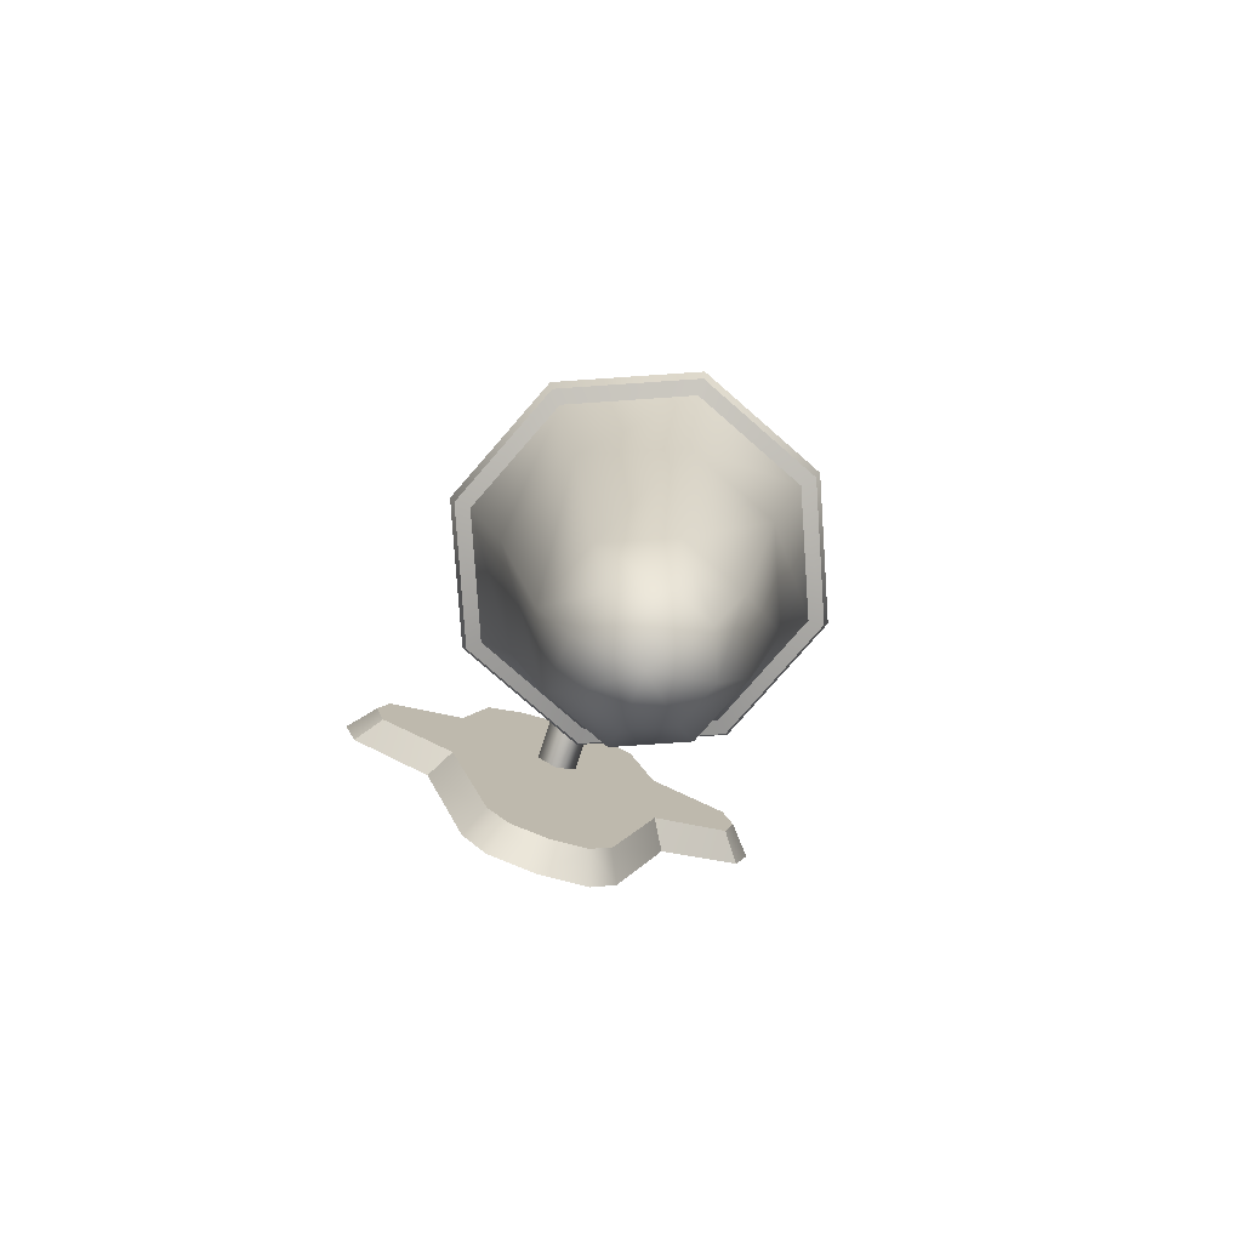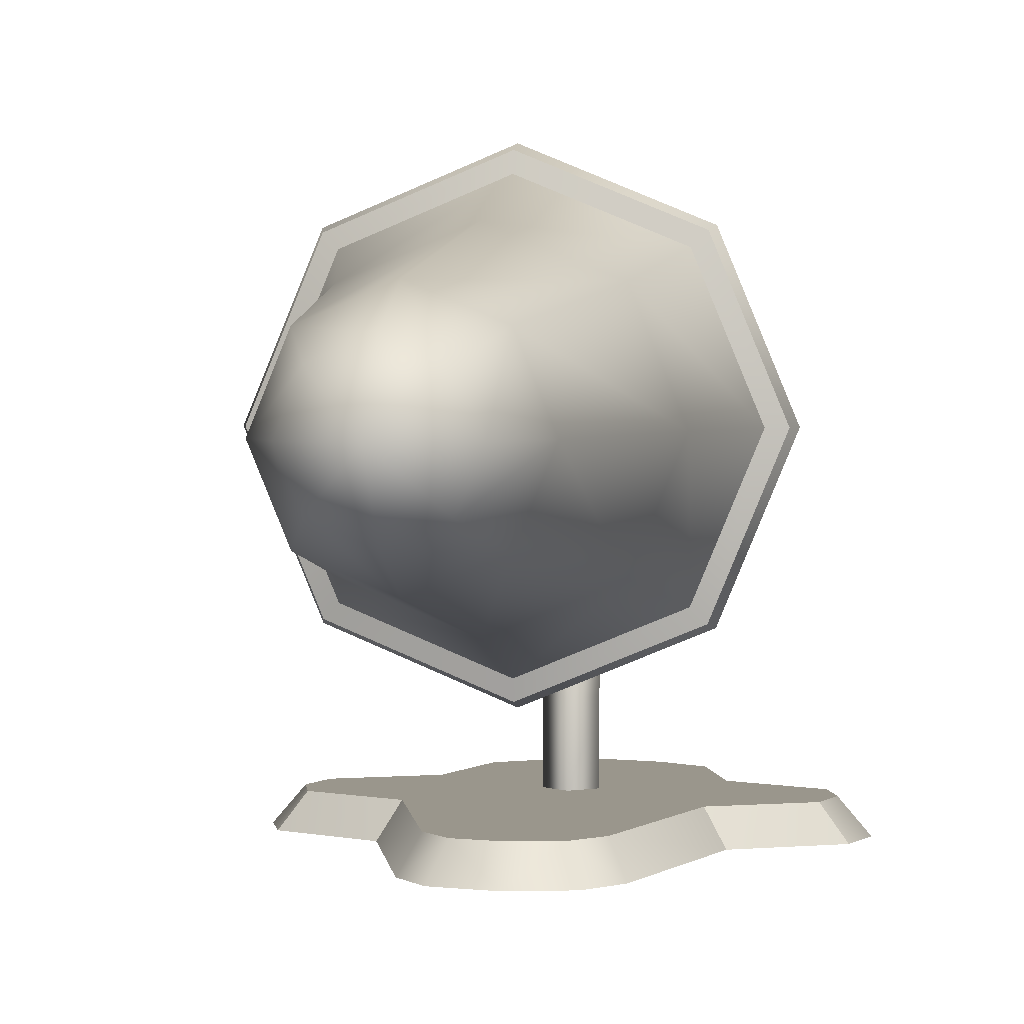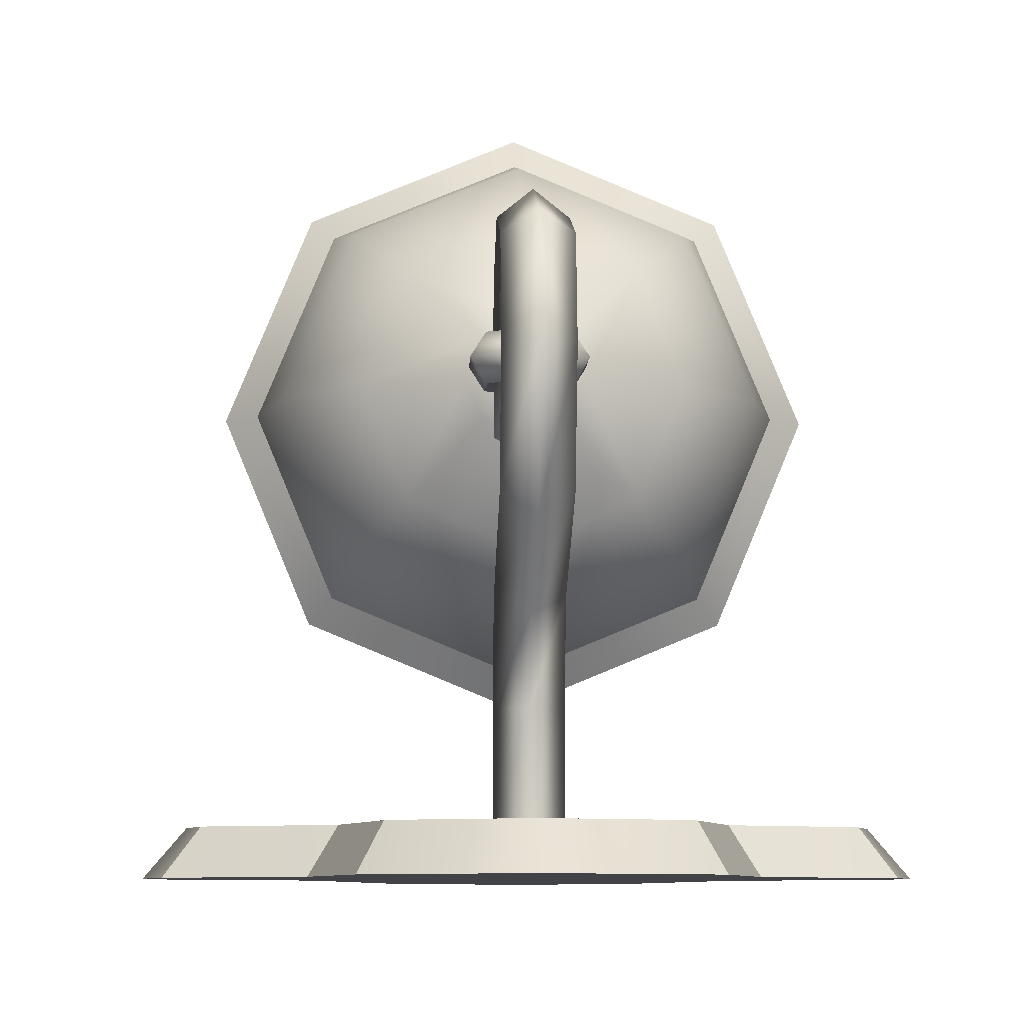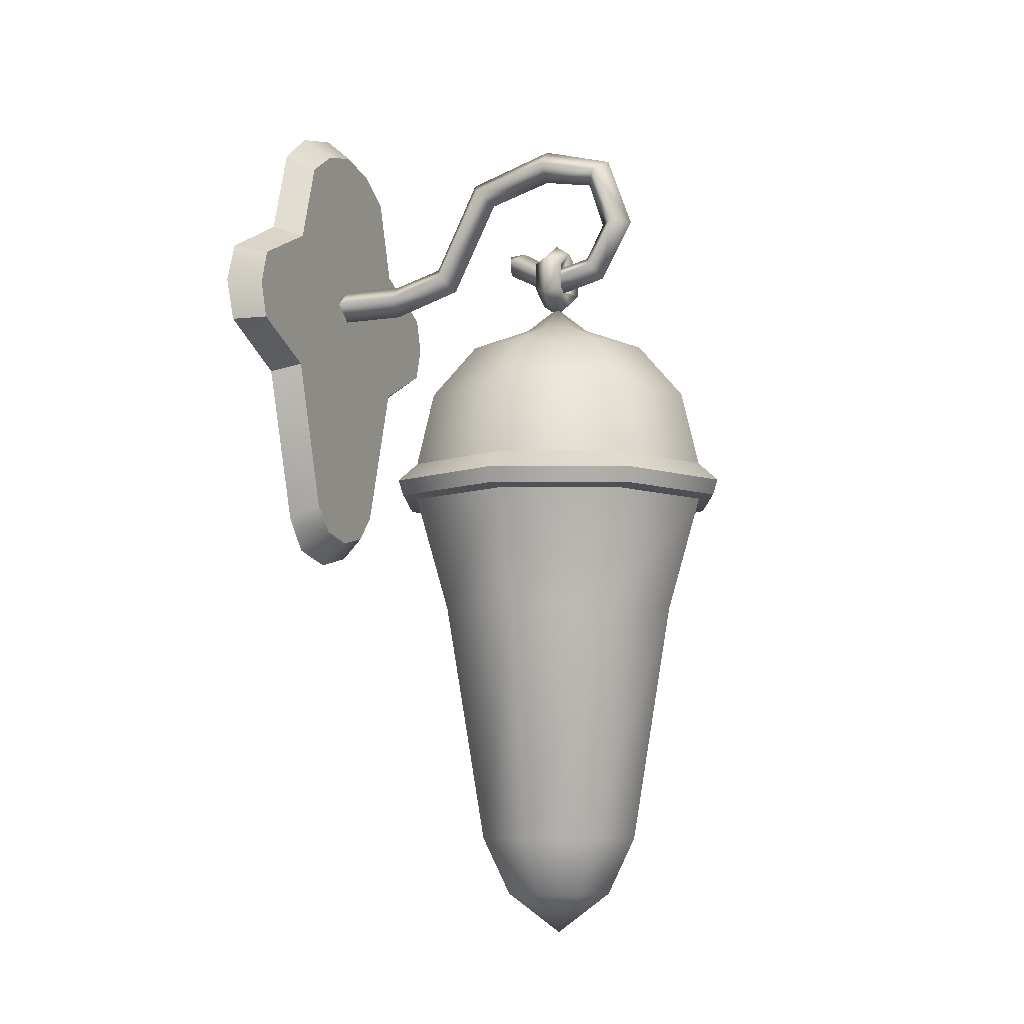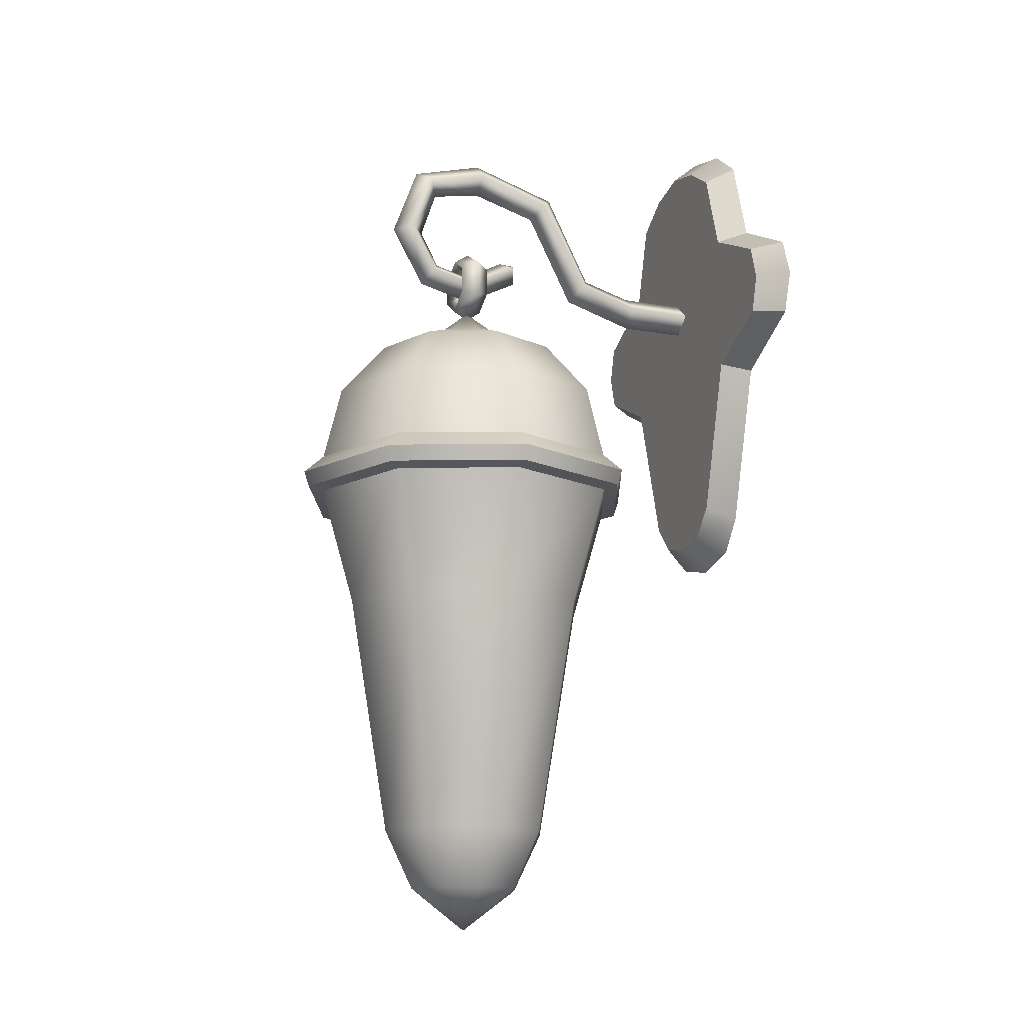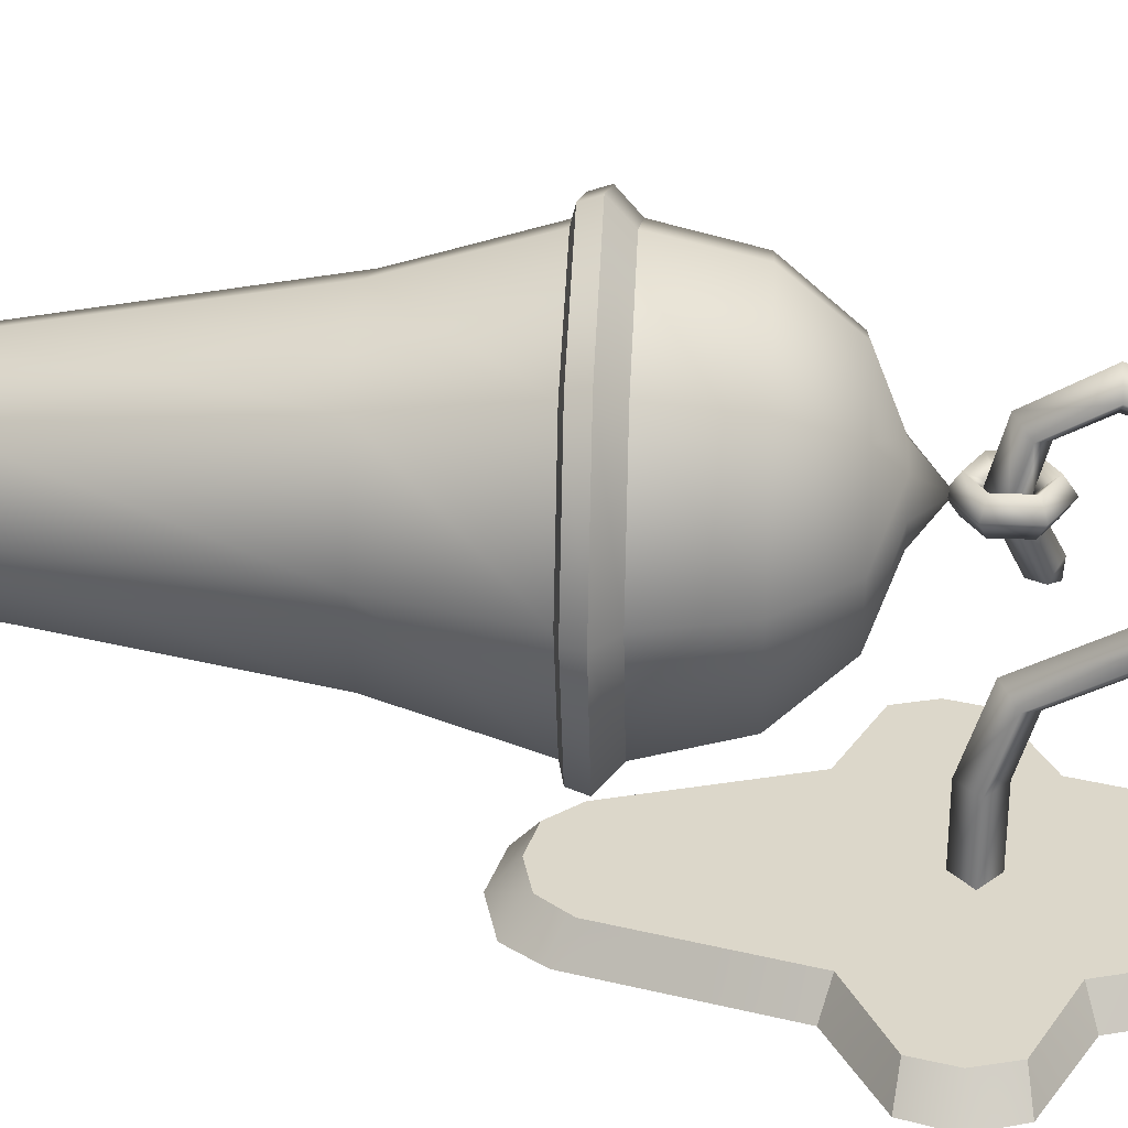
<metadata>
{"format":"obj","ext":"obj","renderer":"f3d","projection":"perspective","resolution":1024,"background":"white","views":[{"elev":-79.0,"azim":-18.6,"up":"+Y"},{"elev":2.5,"azim":9.7,"up":"+Z"},{"elev":-7.0,"azim":177.8,"up":"+Z"},{"elev":-7.4,"azim":-66.4,"up":"+Y"},{"elev":-14.5,"azim":68.7,"up":"+Y"},{"elev":30.8,"azim":93.1,"up":"+Z"}]}
</metadata>
<code>
v  50 75.68 -69.35
v  46.36 72.74 -69.35
v  47.43 72.74 -66.78
v  50 72.74 -65.71
v  52.57 72.74 -66.78
v  53.64 72.74 -69.35
v  52.57 72.74 -71.92
v  50 72.74 -72.99
v  47.43 72.74 -71.92
v  32.98 56.45 -69.35
v  37.96 56.45 -57.32
v  39.32 64.4 -58.67
v  34.89 64.4 -69.35
v  50 56.45 -52.33
v  50 64.4 -54.25
v  62.04 56.45 -57.32
v  60.68 64.4 -58.67
v  67.02 56.45 -69.35
v  65.11 64.4 -69.35
v  62.04 56.45 -81.39
v  60.68 64.4 -80.03
v  50 56.45 -86.37
v  50 64.4 -84.46
v  37.96 56.45 -81.39
v  39.32 64.4 -80.03
v  31.35 52.85 -69.35
v  36.81 52.85 -56.16
v  36.42 54.48 -55.78
v  30.8 54.48 -69.35
v  50 52.85 -50.7
v  50 54.48 -50.15
v  63.19 52.85 -56.16
v  63.58 54.48 -55.78
v  68.65 52.85 -69.35
v  69.2 54.48 -69.35
v  63.19 52.85 -82.54
v  63.58 54.48 -82.93
v  50 52.85 -88
v  50 54.48 -88.55
v  36.81 52.85 -82.54
v  36.42 54.48 -82.93
v  50 4.517 -69.35
v  45.78 8.896 -65.13
v  44.03 8.896 -69.35
v  50 8.896 -63.39
v  54.22 8.896 -65.13
v  55.97 8.896 -69.35
v  54.22 8.896 -73.57
v  50 8.896 -75.32
v  45.78 8.896 -73.57
v  36.64 40.25 -69.35
v  40.55 40.25 -59.9
v  37.96 52.47 -57.32
v  32.98 52.47 -69.35
v  50 40.25 -55.99
v  50 52.47 -52.33
v  59.45 40.25 -59.9
v  62.04 52.47 -57.32
v  63.36 40.25 -69.35
v  67.02 52.47 -69.35
v  59.45 40.25 -78.8
v  62.04 52.47 -81.39
v  50 40.25 -82.71
v  50 52.47 -86.37
v  40.55 40.25 -78.8
v  37.96 52.47 -81.39
v  39.87 70.22 -69.35
v  42.83 70.22 -62.19
v  50 70.22 -59.22
v  57.17 70.22 -62.19
v  60.13 70.22 -69.35
v  57.17 70.22 -76.52
v  50 70.22 -79.48
v  42.83 70.22 -76.52
v  40.98 14.99 -69.35
v  43.62 14.99 -62.97
v  50 14.99 -60.33
v  56.38 14.99 -62.97
v  59.02 14.99 -69.35
v  56.38 14.99 -75.73
v  50 14.99 -78.37
v  43.62 14.99 -75.73
v  50.03 83.11 -69.35
v  50.03 82.03 -67.8
v  52.63 80.53 -67.8
v  53.56 81.07 -69.35
v  50.03 80.25 -69.35
v  51.08 79.64 -69.35
v  50.03 82.03 -70.9
v  52.63 80.53 -70.9
v  52.63 77.53 -67.8
v  53.56 77 -69.35
v  51.08 78.43 -69.35
v  52.63 77.53 -70.9
v  50.03 76.03 -67.8
v  50.03 74.96 -69.35
v  50.03 77.82 -69.35
v  50.03 76.03 -70.9
v  47.43 77.53 -67.8
v  46.5 77 -69.35
v  48.98 78.43 -69.35
v  47.43 77.53 -70.9
v  47.43 80.53 -67.8
v  46.5 81.07 -69.35
v  48.98 79.64 -69.35
v  47.43 80.53 -70.9
v  52.16 78.47 -97.32
v  50.03 80.31 -97.32
v  50.03 80.31 -90.02
v  52.16 78.47 -90.02
v  47.9 78.47 -97.32
v  47.9 78.47 -90.02
v  50.03 76.63 -97.32
v  50.03 76.63 -90.02
v  50.03 81.88 -84.71
v  52.16 80.45 -83.55
v  47.9 80.45 -83.55
v  50.03 79.01 -82.4
v  50.03 91.66 -79.89
v  52.16 90.28 -78.66
v  47.9 90.28 -78.66
v  50.03 88.91 -77.44
v  50.03 94.65 -70.55
v  52.16 92.81 -70.55
v  47.9 92.81 -70.55
v  50.03 90.97 -70.55
v  50.03 92.55 -62.87
v  52.16 91.28 -64.05
v  47.9 91.28 -64.05
v  50.03 90.02 -65.22
v  50.03 85.02 -60.15
v  52.16 85.03 -61.86
v  47.9 85.03 -61.86
v  50.03 85.05 -63.58
v  50.03 78.74 -63.65
v  52.16 80.01 -64.6
v  47.9 80.01 -64.6
v  50.03 81.28 -65.55
v  50.03 80.21 -75.13
v  52.16 81.42 -74.3
v  52.16 78.79 -69.3
v  50.03 77.24 -69.35
v  47.9 78.79 -69.3
v  47.9 81.42 -74.3
v  50.03 80.34 -69.25
v  50.03 82.63 -73.47
v  50.03 82.51 -75.26
v  29.81 77.04 -97.04
v  27.27 77.04 -100
v  28.66 72.83 -100
v  30.86 73.3 -97.04
v  37.14 68.42 -100
v  38.87 69.38 -97.04
v  45.99 50.41 -97.04
v  44.73 48.21 -100
v  50 46.94 -100
v  50 49.48 -97.04
v  50 97.24 -97.04
v  38.87 84.71 -97.04
v  28.66 81.26 -100
v  30.86 80.79 -97.04
v  37.14 85.67 -100
v  50 99.78 -100
v  44.1 98.29 -100
v  45.37 96.09 -97.04
v  41.45 93.46 -97.04
v  39.95 95.05 -100
v  43.56 53.24 -97.04
v  42.06 51.66 -100
v  70.19 77.04 -97.04
v  69.14 73.3 -97.04
v  71.34 72.83 -100
v  72.73 77.04 -100
v  61.13 69.38 -97.04
v  62.86 68.42 -100
v  54.01 50.41 -97.04
v  55.27 48.21 -100
v  61.13 84.71 -97.04
v  71.34 81.26 -100
v  69.14 80.79 -97.04
v  62.86 85.67 -100
v  54.63 96.09 -97.04
v  55.9 98.29 -100
v  60.05 95.05 -100
v  58.55 93.46 -97.04
v  56.44 53.24 -97.04
v  57.94 51.66 -100
g base
f 1 2 3
f 1 3 4
f 1 4 5
f 1 5 6
f 1 6 7
f 1 7 8
f 1 8 9
f 1 9 2
f 10 11 12
f 12 13 10
f 11 14 15
f 15 12 11
f 14 16 17
f 17 15 14
f 16 18 19
f 19 17 16
f 18 20 21
f 21 19 18
f 20 22 23
f 23 21 20
f 22 24 25
f 25 23 22
f 24 10 13
f 13 25 24
f 26 27 28
f 28 29 26
f 27 30 31
f 31 28 27
f 30 32 33
f 33 31 30
f 32 34 35
f 35 33 32
f 34 36 37
f 37 35 34
f 36 38 39
f 39 37 36
f 38 40 41
f 41 39 38
f 40 26 29
f 29 41 40
f 42 43 44
f 42 45 43
f 42 46 45
f 42 47 46
f 42 48 47
f 42 49 48
f 42 50 49
f 42 44 50
f 51 52 53
f 53 54 51
f 52 55 56
f 56 53 52
f 55 57 58
f 58 56 55
f 57 59 60
f 60 58 57
f 59 61 62
f 62 60 59
f 61 63 64
f 64 62 61
f 63 65 66
f 66 64 63
f 65 51 54
f 54 66 65
f 29 28 11
f 11 10 29
f 28 31 14
f 14 11 28
f 31 33 16
f 16 14 31
f 33 35 18
f 18 16 33
f 35 37 20
f 20 18 35
f 37 39 22
f 22 20 37
f 39 41 24
f 24 22 39
f 41 29 10
f 10 24 41
f 54 53 27
f 27 26 54
f 53 56 30
f 30 27 53
f 56 58 32
f 32 30 56
f 58 60 34
f 34 32 58
f 60 62 36
f 36 34 60
f 62 64 38
f 38 36 62
f 64 66 40
f 40 38 64
f 66 54 26
f 26 40 66
f 67 13 12
f 12 68 67
f 68 12 15
f 15 69 68
f 69 15 17
f 17 70 69
f 70 17 19
f 19 71 70
f 71 19 21
f 21 72 71
f 72 21 23
f 23 73 72
f 73 23 25
f 25 74 73
f 74 25 13
f 13 67 74
f 68 3 2
f 2 67 68
f 69 4 3
f 3 68 69
f 70 5 4
f 4 69 70
f 71 6 5
f 5 70 71
f 72 7 6
f 6 71 72
f 73 8 7
f 7 72 73
f 74 9 8
f 8 73 74
f 74 67 2
f 2 9 74
f 75 76 52
f 52 51 75
f 76 77 55
f 55 52 76
f 77 78 57
f 57 55 77
f 78 79 59
f 59 57 78
f 79 80 61
f 61 59 79
f 80 81 63
f 63 61 80
f 81 82 65
f 65 63 81
f 82 75 51
f 51 65 82
f 75 44 43
f 43 76 75
f 76 43 45
f 45 77 76
f 77 45 46
f 46 78 77
f 78 46 47
f 47 79 78
f 79 47 48
f 48 80 79
f 80 48 49
f 49 81 80
f 81 49 50
f 50 82 81
f 82 50 44
f 44 75 82
f 83 84 85
f 85 86 83
f 84 87 88
f 88 85 84
f 87 89 90
f 90 88 87
f 89 83 86
f 86 90 89
f 86 85 91
f 91 92 86
f 85 88 93
f 93 91 85
f 88 90 94
f 94 93 88
f 90 86 92
f 92 94 90
f 92 91 95
f 95 96 92
f 91 93 97
f 97 95 91
f 93 94 98
f 98 97 93
f 94 92 96
f 96 98 94
f 96 95 99
f 99 100 96
f 95 97 101
f 101 99 95
f 97 98 102
f 102 101 97
f 98 96 100
f 100 102 98
f 100 99 103
f 103 104 100
f 99 101 105
f 105 103 99
f 101 102 106
f 106 105 101
f 102 100 104
f 104 106 102
f 104 103 84
f 84 83 104
f 103 105 87
f 87 84 103
f 105 106 89
f 89 87 105
f 106 104 83
f 83 89 106
f 107 108 109
f 109 110 107
f 108 111 112
f 112 109 108
f 111 113 114
f 114 112 111
f 113 107 110
f 110 114 113
f 110 109 115
f 115 116 110
f 109 112 117
f 117 115 109
f 112 114 118
f 118 117 112
f 114 110 116
f 116 118 114
f 116 115 119
f 119 120 116
f 115 117 121
f 121 119 115
f 117 118 122
f 122 121 117
f 118 116 120
f 120 122 118
f 120 119 123
f 123 124 120
f 119 121 125
f 125 123 119
f 121 122 126
f 126 125 121
f 122 120 124
f 124 126 122
f 124 123 127
f 127 128 124
f 125 129 127
f 127 123 125
f 126 130 129
f 129 125 126
f 126 124 128
f 128 130 126
f 131 132 128
f 128 127 131
f 129 133 131
f 131 127 129
f 130 134 133
f 133 129 130
f 132 134 130
f 130 128 132
f 135 136 132
f 132 131 135
f 133 137 135
f 135 131 133
f 134 138 137
f 137 133 134
f 136 138 134
f 134 132 136
f 139 140 141
f 141 142 139
f 143 144 139
f 139 142 143
f 145 146 144
f 144 143 145
f 140 146 145
f 145 141 140
f 135 142 141
f 141 136 135
f 143 142 135
f 135 137 143
f 145 143 137
f 137 138 145
f 136 141 145
f 145 138 136
f 140 139 147
f 139 144 147
f 144 146 147
f 146 140 147
f 148 149 150
f 150 151 148
f 151 150 152
f 152 153 151
f 154 155 156
f 156 157 154
f 153 157 158
f 158 159 153
f 160 149 148
f 148 161 160
f 162 160 161
f 161 159 162
f 163 164 165
f 165 158 163
f 163 156 152
f 152 162 163
f 162 159 166
f 166 167 162
f 168 153 152
f 152 169 168
f 167 166 165
f 165 164 167
f 154 168 169
f 169 155 154
f 160 150 149
f 162 152 150
f 150 160 162
f 163 162 167
f 167 164 163
f 169 152 156
f 156 155 169
f 151 161 148
f 153 159 161
f 161 151 153
f 166 159 158
f 158 165 166
f 157 153 168
f 168 154 157
f 170 171 172
f 172 173 170
f 171 174 175
f 175 172 171
f 176 157 156
f 156 177 176
f 174 178 158
f 158 157 174
f 179 180 170
f 170 173 179
f 181 178 180
f 180 179 181
f 163 158 182
f 182 183 163
f 163 181 175
f 175 156 163
f 181 184 185
f 185 178 181
f 186 187 175
f 175 174 186
f 184 183 182
f 182 185 184
f 176 177 187
f 187 186 176
f 179 173 172
f 181 179 172
f 172 175 181
f 163 183 184
f 184 181 163
f 187 177 156
f 156 175 187
f 171 170 180
f 174 171 180
f 180 178 174
f 185 182 158
f 158 178 185
f 157 176 186
f 186 174 157

</code>
